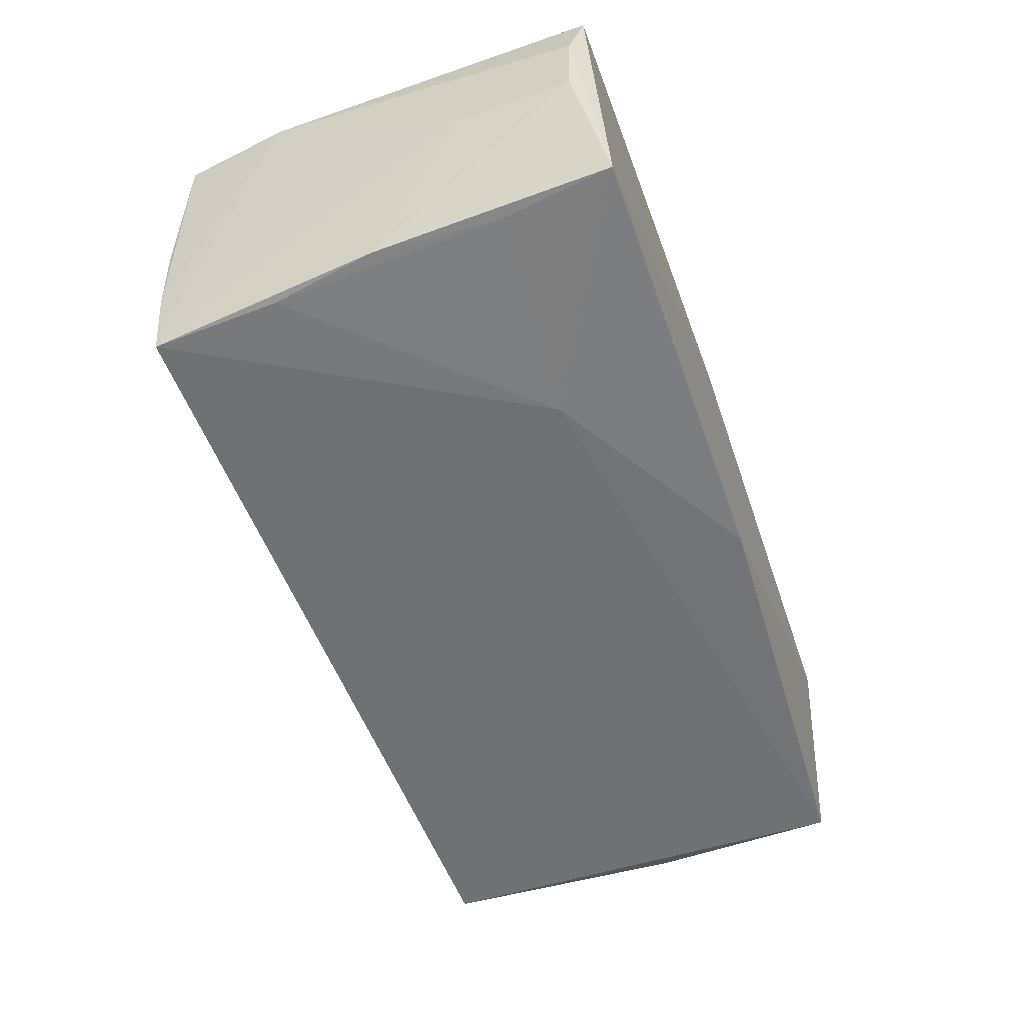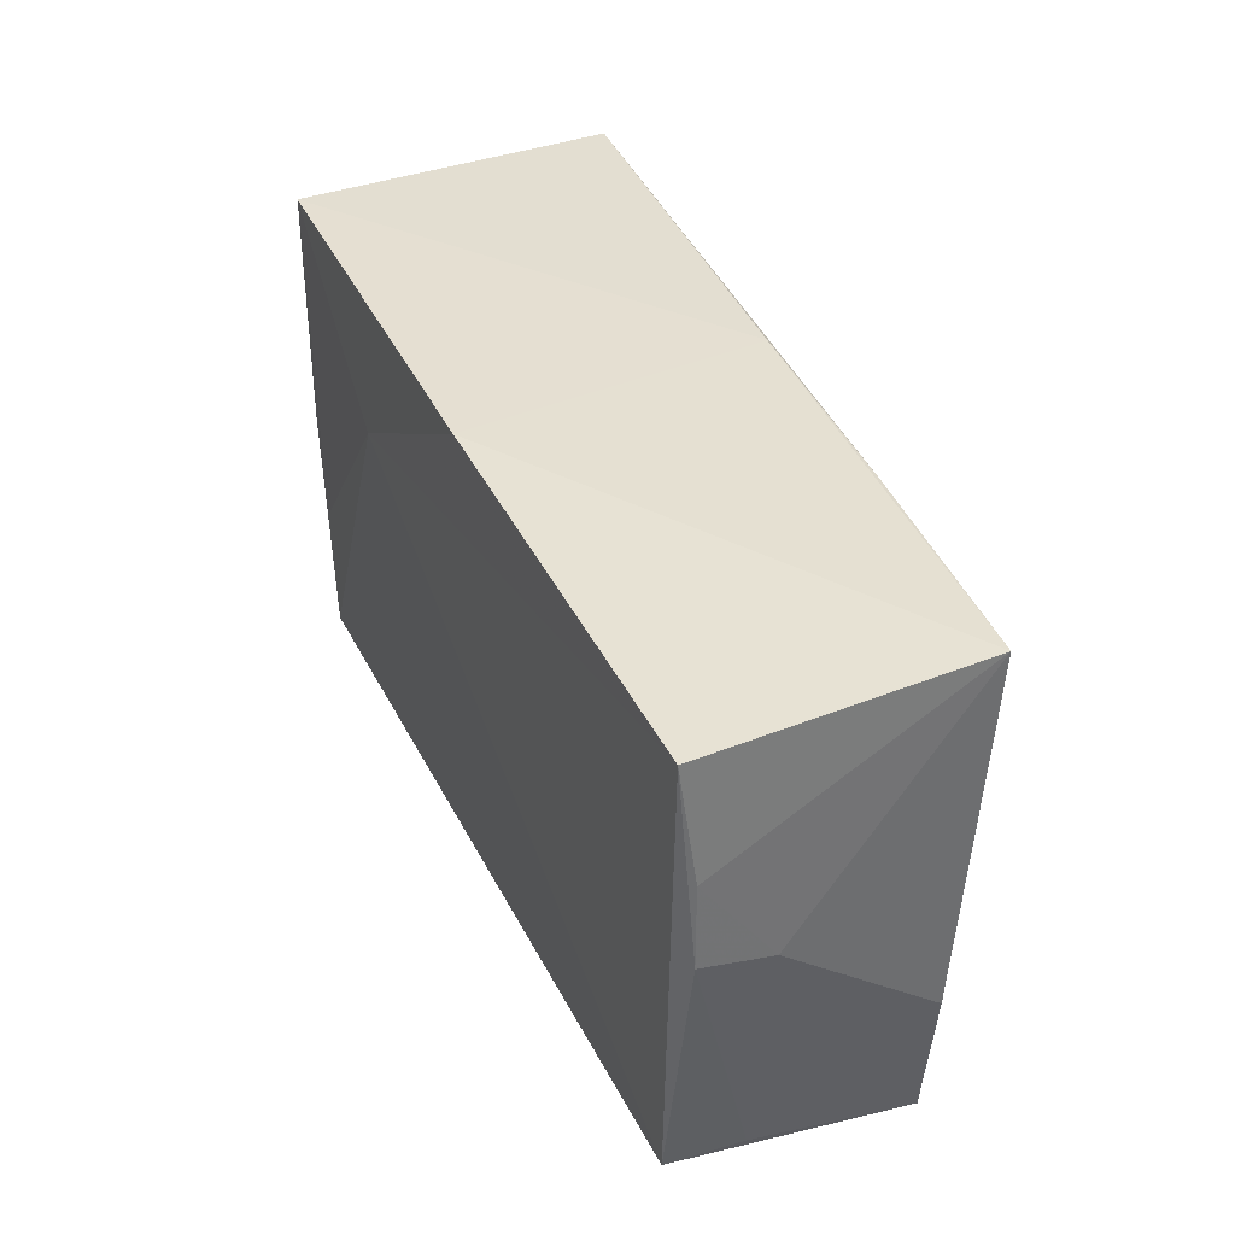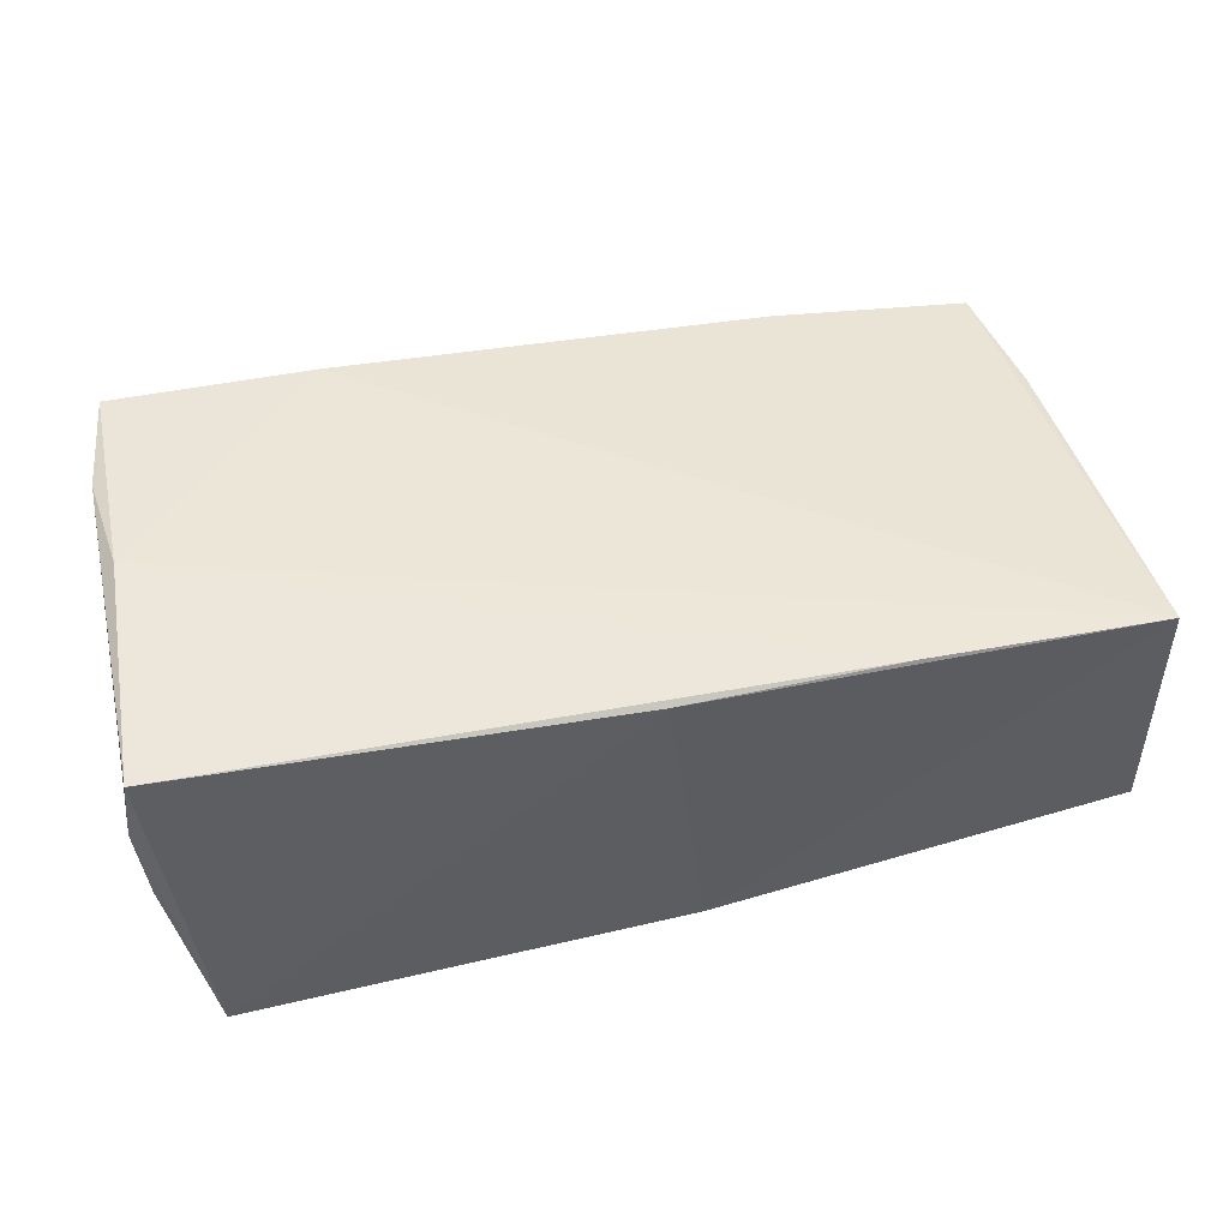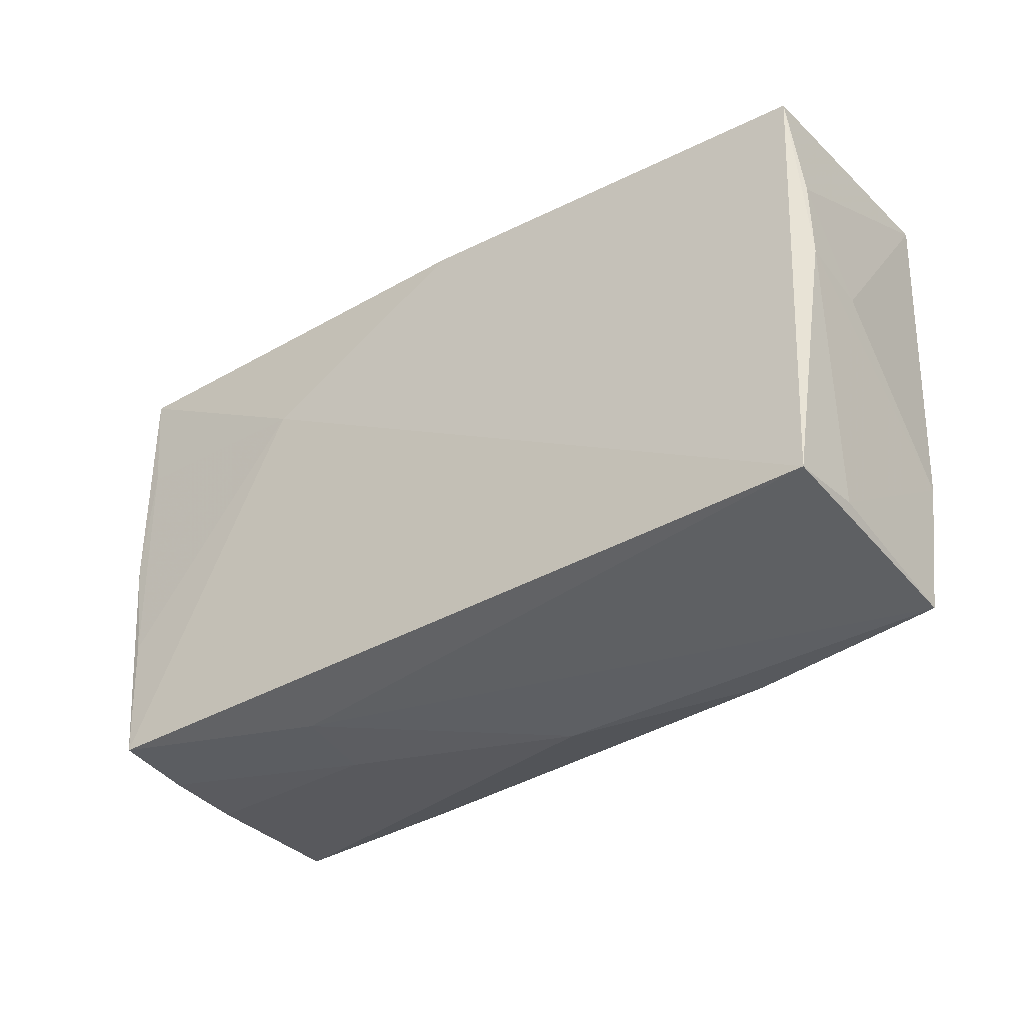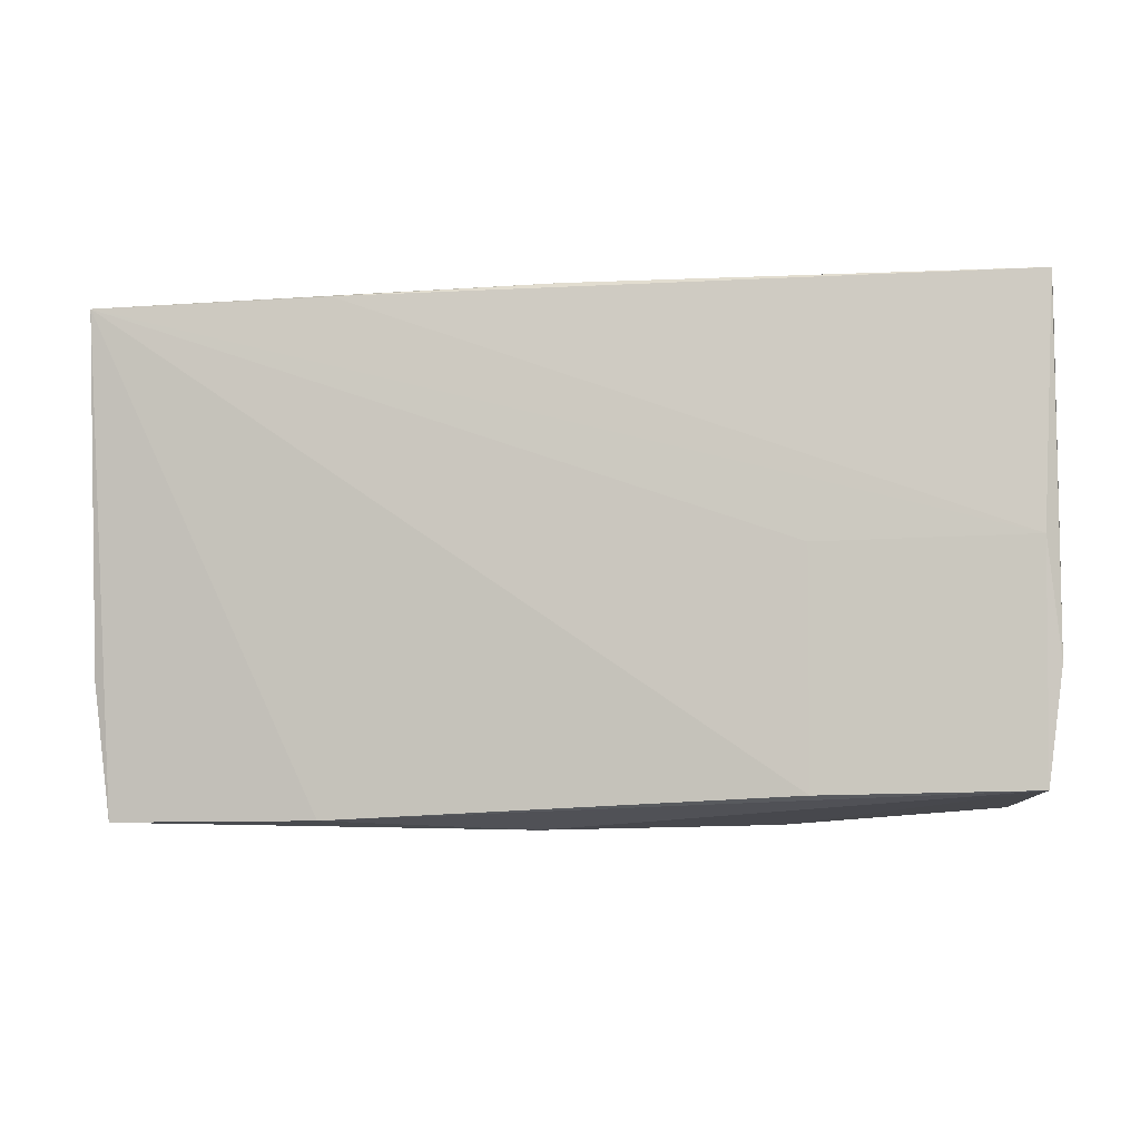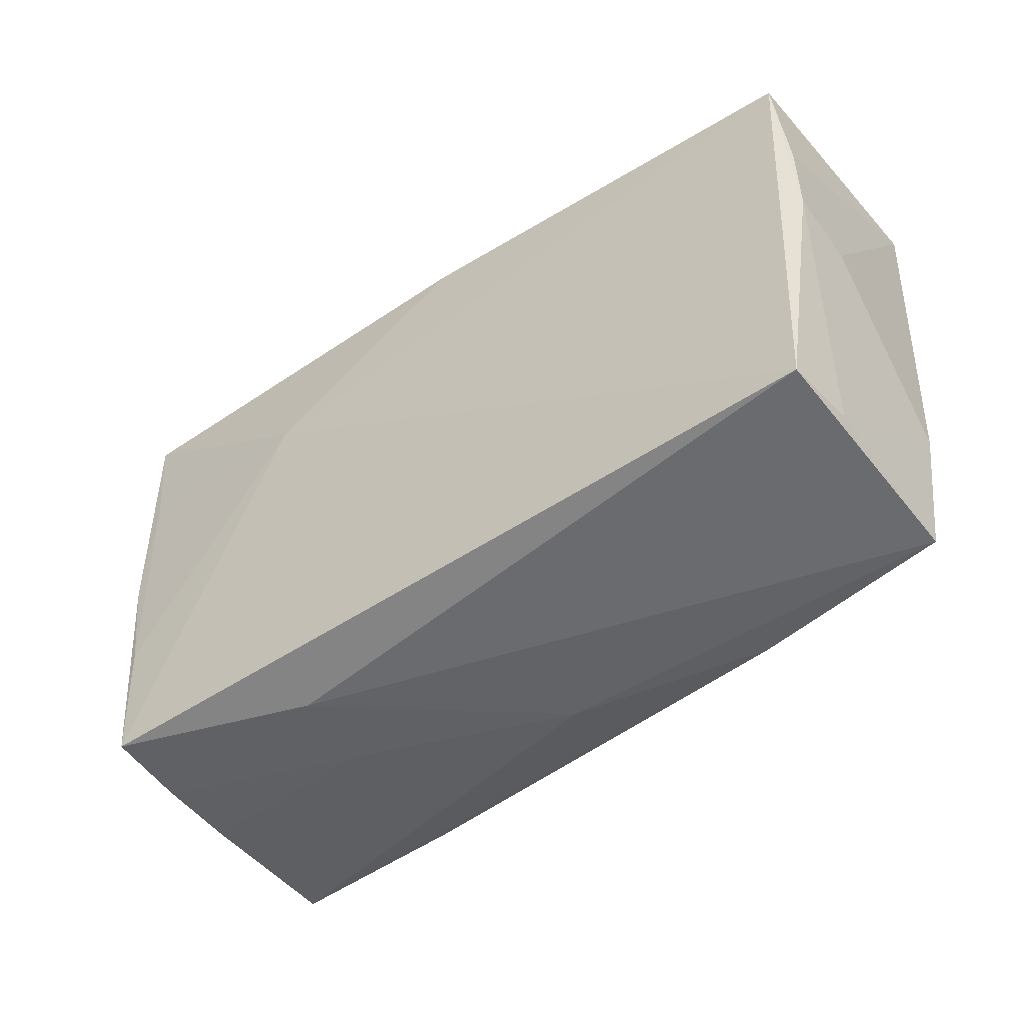
<metadata>
{"format":"obj","ext":"obj","renderer":"f3d","projection":"perspective","resolution":1024,"background":"white","views":[{"elev":-59.3,"azim":110.2,"up":"+Z"},{"elev":36.5,"azim":-110.4,"up":"+Y"},{"elev":45.5,"azim":167.1,"up":"+Z"},{"elev":-36.1,"azim":-140.4,"up":"+Y"},{"elev":-6.2,"azim":7.8,"up":"+Y"},{"elev":-47.5,"azim":-139.8,"up":"+Y"}]}
</metadata>
<code>
v -0.05504 -0.01445 0.01375
v 0.05326 0.02709 0.00914
v 0.01977 -0.03041 -0.01242
v 0.04624 -0.02876 -0.01048
v -0.05793 0.002355 -0.01348
v 0.05073 -0.02693 0.02004
v 0.05172 0.01157 0.0005674
v -0.05745 0.0008054 -0.005155
v -0.0541 -0.0273 -0.01482
v -0.05428 -0.02707 -0.005968
v 0.02593 -0.02744 0.01981
v 0.02603 -0.000427 0.01972
v -0.05316 -0.03038 0.01338
v 0.0452 -0.01286 -0.0208
v -0.05573 0.02828 0.0162
v 0.04478 -0.02837 -0.02049
v -0.02837 -0.03015 0.01585
v 0.05099 -4.136e-05 0.02052
v 0.02207 -0.03067 -0.002121
v 0.05223 0.02643 -0.001202
v -0.005822 0.02862 -0.01862
v -0.0578 0.0122 -0.01345
v 0.02057 0.01364 -0.0208
v -0.05692 0.02557 -0.01511
v 0.04738 0.02937 -0.02069
v 0.05249 -0.01364 0.01956
v 0.04715 9.573e-05 -0.02074
v 0.04753 -0.02867 -0.0003916
v -0.0009348 0.02937 0.01692
v -0.02726 0.02866 0.01704
v 0.0524 0.02897 0.01848
v 0.04587 0.01552 -0.0208
v -0.004564 -0.03121 0.009033
f 8 15 22
f 16 9 23
f 23 9 24
f 22 15 24
f 5 8 22
f 22 24 5
f 5 24 9
f 10 5 9
f 2 25 31
f 13 10 9
f 14 16 23
f 9 16 3
f 33 13 3
f 3 13 9
f 20 25 2
f 21 25 23
f 23 24 21
f 21 24 15
f 2 31 26
f 26 20 2
f 6 26 18
f 18 26 31
f 29 31 25
f 29 21 15
f 25 21 29
f 33 6 17
f 17 13 33
f 15 13 17
f 15 8 1
f 10 13 1
f 1 13 15
f 8 5 1
f 5 10 1
f 23 25 32
f 32 14 23
f 16 14 27
f 25 20 27
f 27 32 25
f 14 32 27
f 19 6 33
f 33 3 19
f 12 18 15
f 15 18 30
f 30 18 31
f 30 29 15
f 31 29 30
f 20 26 7
f 7 27 20
f 7 26 16
f 16 27 7
f 6 19 28
f 4 3 16
f 4 19 3
f 4 28 19
f 6 28 4
f 4 26 6
f 16 26 4
f 11 17 6
f 6 18 11
f 18 12 11
f 15 17 11
f 11 12 15

</code>
